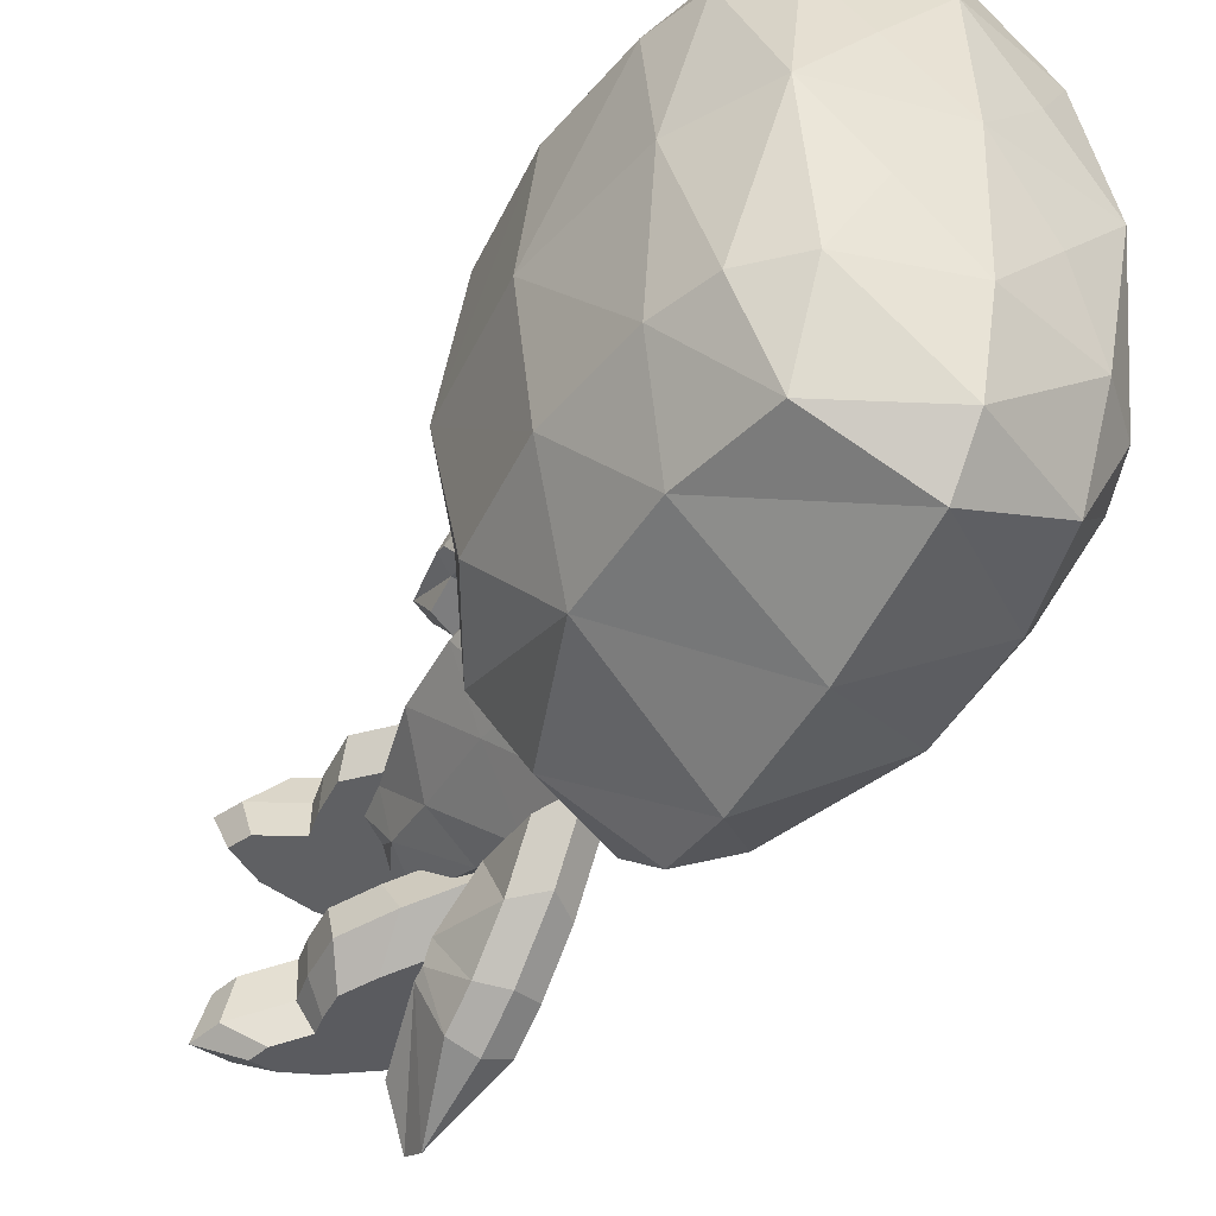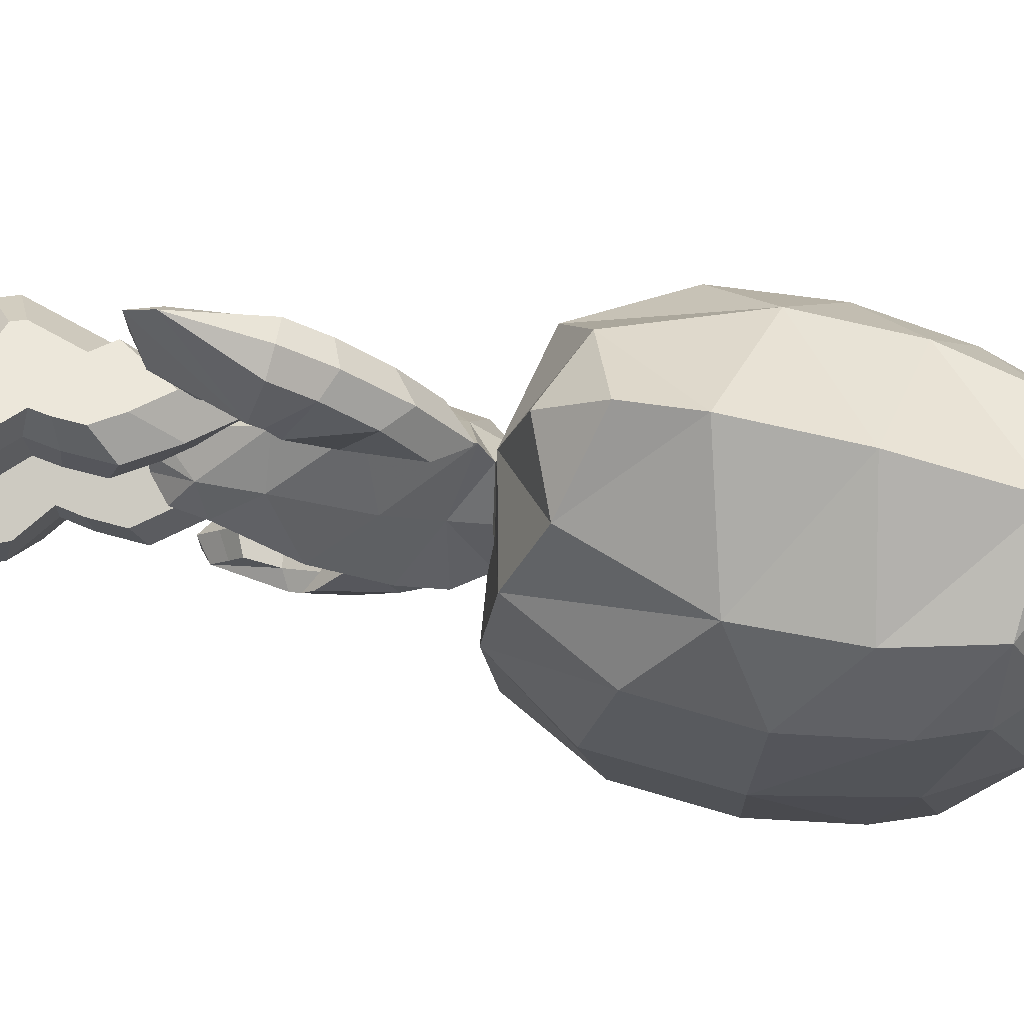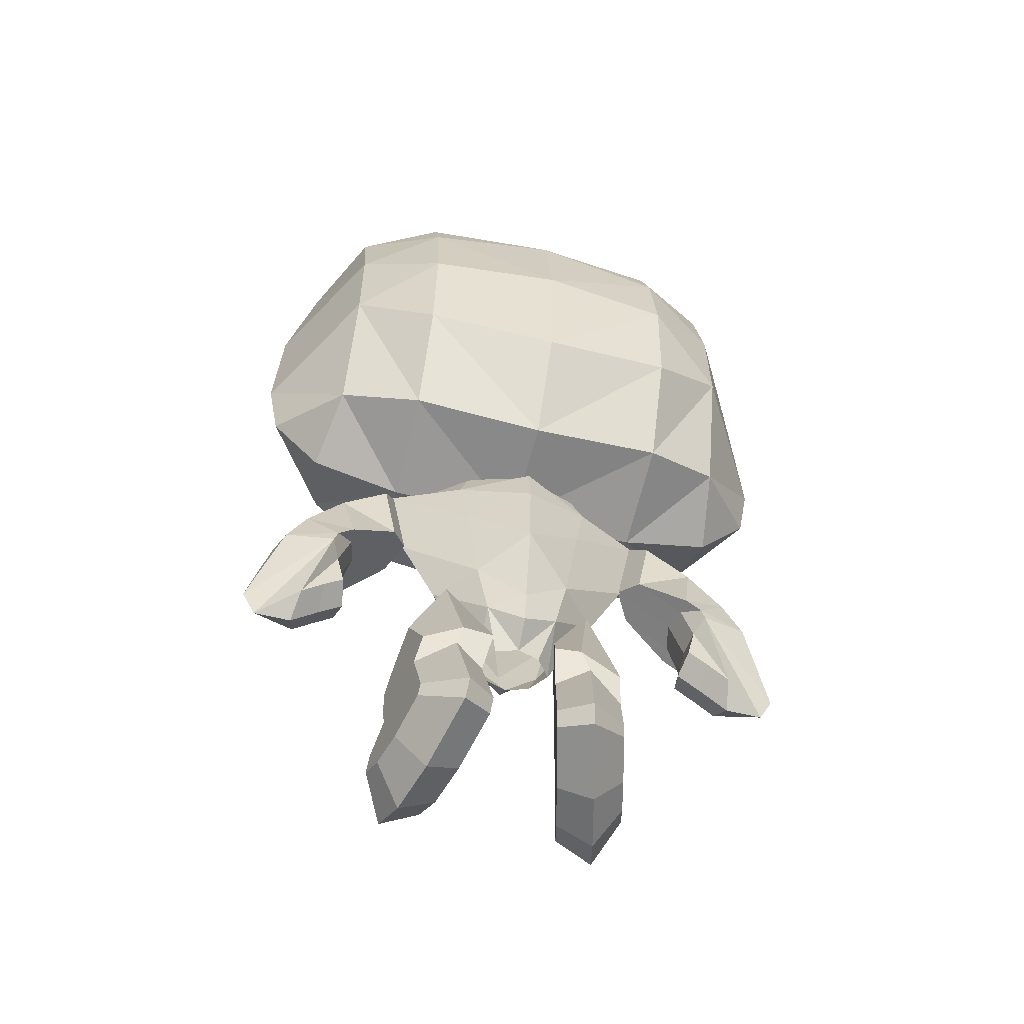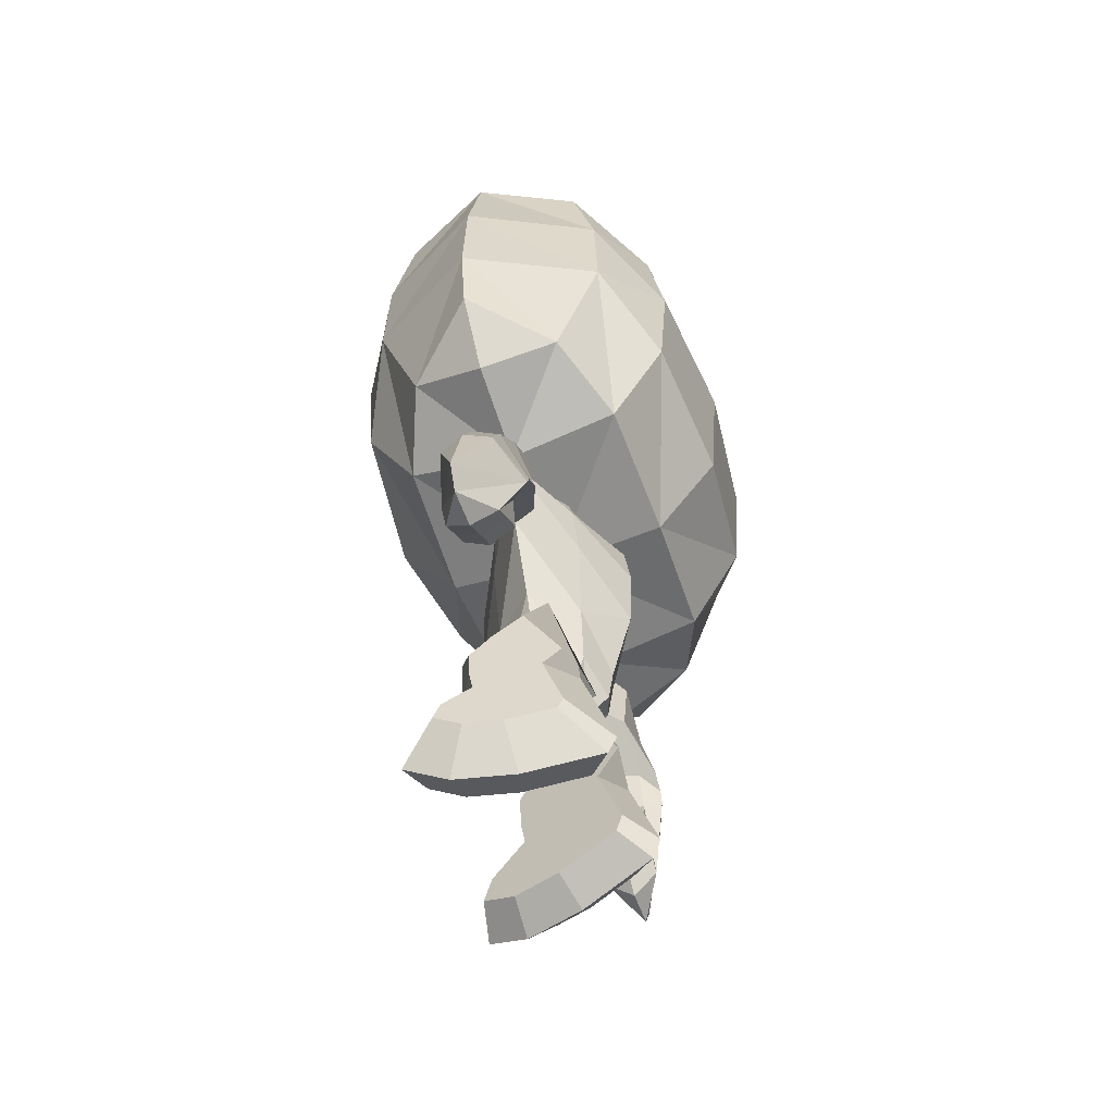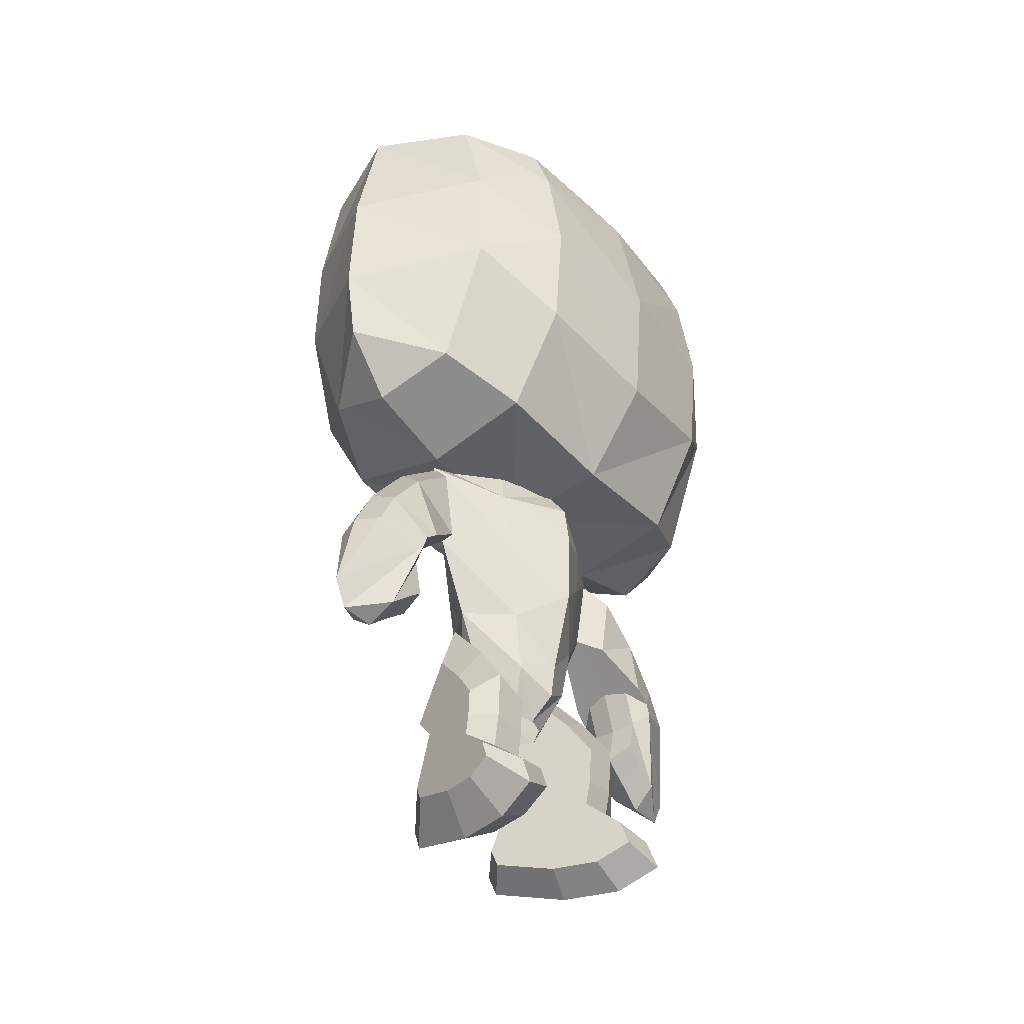
<metadata>
{"format":"obj","ext":"obj","renderer":"f3d","projection":"perspective","resolution":1024,"background":"white","views":[{"elev":-44.8,"azim":151.4,"up":"+Z"},{"elev":70.8,"azim":102.0,"up":"+Z"},{"elev":-56.2,"azim":-104.7,"up":"+Y"},{"elev":-57.0,"azim":-160.5,"up":"+Y"},{"elev":-38.0,"azim":37.3,"up":"+Y"}]}
</metadata>
<code>
o Cube.003_Cube.004
v -0.1079 1.537 -0.4509
v 0.1633 1.237 -0.5216
v 0.3454 0.979 -0.569
v 0.3311 0.7017 -0.5653
v 0.2975 0.5135 -0.5565
v 0.5515 0.3005 -0.6227
v 0.6138 0.1222 -0.639
v 0.3694 0.0132 -0.5753
v 0.02912 0.02311 -0.4866
v -0.407 0.1469 -0.3729
v -0.455 0.2708 -0.3604
v -0.2776 0.7958 -0.4066
v -0.2493 0.9939 -0.3629
v -0.02012 1.356 -0.2594
v 0.1992 1.112 -0.3165
v 0.3465 0.904 -0.3549
v 0.3349 0.6798 -0.3519
v 0.3077 0.5276 -0.3448
v 0.5131 0.3554 -0.3984
v 0.5635 0.2112 -0.4115
v 0.3659 0.1231 -0.36
v 0.09071 0.1311 -0.2883
v -0.262 0.2312 -0.1963
v -0.3007 0.3313 -0.1862
v -0.1573 0.7559 -0.2236
v -0.293 0.9161 -0.1883
v -0.03561 1.167 -0.6551
v 0.1299 0.9834 -0.6983
v 0.241 0.8263 -0.7272
v 0.2322 0.6571 -0.7249
v 0.2118 0.5422 -0.7196
v 0.3667 0.4123 -0.76
v 0.4047 0.3035 -0.7699
v 0.2556 0.237 -0.731
v 0.04801 0.2431 -0.6769
v -0.2181 0.3186 -0.6076
v -0.2473 0.3942 -0.6
v -0.1391 0.7145 -0.6282
v -0.2415 0.8353 -0.6015
v -0.1079 1.537 0.4509
v 0.1633 1.237 0.5216
v 0.3454 0.979 0.569
v 0.3311 0.7017 0.5653
v 0.2975 0.5135 0.5565
v 0.5515 0.3005 0.6227
v 0.6138 0.1222 0.639
v 0.3694 0.0132 0.5753
v 0.02912 0.02311 0.4866
v -0.407 0.1469 0.3729
v -0.455 0.2708 0.3604
v -0.2776 0.7958 0.4066
v -0.2493 0.9939 0.3629
v -0.02012 1.356 0.2594
v 0.1992 1.112 0.3165
v 0.3465 0.904 0.3549
v 0.3349 0.6798 0.3519
v 0.3077 0.5276 0.3448
v 0.5131 0.3554 0.3984
v 0.5635 0.2112 0.4115
v 0.3659 0.1231 0.36
v 0.09071 0.1311 0.2883
v -0.262 0.2312 0.1963
v -0.3007 0.3313 0.1862
v -0.1573 0.7559 0.2236
v -0.293 0.9161 0.1883
v -0.03561 1.167 0.6551
v 0.1299 0.9834 0.6983
v 0.241 0.8263 0.7272
v 0.2322 0.6571 0.7249
v 0.2118 0.5422 0.7196
v 0.3667 0.4123 0.76
v 0.4047 0.3035 0.7699
v 0.2556 0.237 0.731
v 0.04801 0.2431 0.6769
v -0.2181 0.3186 0.6076
v -0.2473 0.3942 0.6
v -0.1391 0.7145 0.6282
v -0.2415 0.8353 0.6015
f 8 21 22 9
f 1 14 15 2
f 9 22 23 10
f 2 15 16 3
f 10 23 24 11
f 3 16 17 4
f 11 24 25 12
f 4 17 18 5
f 12 25 26 13
f 5 18 19 6
f 1 13 26 14
f 6 19 20 7
f 7 20 21 8
f 26 25 14
f 14 25 15
f 16 15 25
f 25 24 16
f 18 17 24
f 24 23 18
f 23 22 18
f 22 21 18
f 18 21 19
f 20 19 21
f 9 35 34 8
f 2 28 27 1
f 10 36 35 9
f 3 29 28 2
f 11 37 36 10
f 4 30 29 3
f 12 38 37 11
f 5 31 30 4
f 13 39 38 12
f 6 32 31 5
f 13 1 27 39
f 7 33 32 6
f 8 34 33 7
f 28 39 27
f 39 28 38
f 28 29 38
f 30 38 29
f 38 30 37
f 30 31 37
f 36 37 35
f 37 31 35
f 35 31 34
f 31 32 34
f 33 34 32
f 16 24 17
f 47 48 61 60
f 40 41 54 53
f 48 49 62 61
f 41 42 55 54
f 49 50 63 62
f 42 43 56 55
f 50 51 64 63
f 43 44 57 56
f 51 52 65 64
f 44 45 58 57
f 40 53 65 52
f 45 46 59 58
f 46 47 60 59
f 65 53 64
f 53 54 64
f 55 64 54
f 64 55 63
f 57 63 56
f 63 57 62
f 62 57 61
f 61 57 60
f 57 58 60
f 59 60 58
f 48 47 73 74
f 41 40 66 67
f 49 48 74 75
f 42 41 67 68
f 50 49 75 76
f 43 42 68 69
f 51 50 76 77
f 44 43 69 70
f 52 51 77 78
f 45 44 70 71
f 52 78 66 40
f 46 45 71 72
f 47 46 72 73
f 67 66 78
f 78 77 67
f 67 77 68
f 69 68 77
f 77 76 69
f 69 76 70
f 75 74 76
f 76 74 70
f 74 73 70
f 70 73 71
f 72 71 73
f 55 56 63
o Cube.002_Cube.003
v 0.1505 1.267 -1.208
v 0.1505 1.156 -1.338
v 0.1505 1.691 -1.483
v 0.1505 1.912 -1.367
v 0.1505 2.172 -1.155
v 0.1505 2.385 -0.8865
v 0.1505 1.354 -1.098
v 0.1505 1.553 -1.145
v 0.1505 1.759 -1.075
v 0.1505 1.971 -0.8107
v 0.2521 1.609 -1.196
v 0.2521 1.68 -1.172
v 0.2521 1.753 -1.081
v 0.1505 1.267 1.208
v 0.1505 1.156 1.338
v 0.1505 1.691 1.483
v 0.1505 1.912 1.367
v 0.1505 2.172 1.155
v 0.1505 2.385 0.8865
v 0.1505 1.354 1.098
v 0.1505 1.553 1.145
v 0.1505 1.759 1.075
v 0.1505 1.971 0.8107
v 0.2521 1.609 1.196
v 0.2521 1.68 1.172
v 0.2521 1.753 1.081
v 0 1.18 -1.205
v 0 1.043 -1.365
v 0 1.043 -1.585
v 0 1.204 -1.669
v 0 1.703 -1.544
v 0 1.976 -1.401
v 0 2.297 -1.14
v 0 2.56 -0.8075
v 0 1.287 -1.068
v 0 1.533 -1.127
v 0 1.788 -1.041
v 0 2.049 -0.714
v -0.1505 1.267 -1.208
v -0.1505 1.156 -1.338
v -0.1505 1.691 -1.483
v -0.1505 1.912 -1.367
v -0.1505 2.172 -1.155
v -0.1505 2.385 -0.8865
v -0.1505 1.354 -1.098
v -0.1505 1.553 -1.145
v -0.1505 1.759 -1.075
v -0.1505 1.971 -0.8107
v -0.2521 1.609 -1.196
v -0.2521 1.68 -1.172
v -0.2521 1.753 -1.081
v -0 1.18 1.205
v -0 1.043 1.365
v -0 1.043 1.585
v -0 1.204 1.669
v -0 1.703 1.544
v -0 1.976 1.401
v -0 2.297 1.14
v -0 2.56 0.8075
v -0 1.287 1.068
v -0 1.533 1.127
v -0 1.788 1.041
v -0 2.049 0.714
v -0.1505 1.267 1.208
v -0.1505 1.156 1.338
v -0.1505 1.691 1.483
v -0.1505 1.912 1.367
v -0.1505 2.172 1.155
v -0.1505 2.385 0.8865
v -0.1505 1.354 1.098
v -0.1505 1.553 1.145
v -0.1505 1.759 1.075
v -0.1505 1.971 0.8107
v -0.2521 1.609 1.196
v -0.2521 1.68 1.172
v -0.2521 1.753 1.081
f 81 89 108
f 108 109 81
f 110 82 109
f 81 109 82
f 111 83 110
f 82 110 83
f 84 83 111
f 112 84 111
f 88 83 84
f 91 83 88
f 91 90 82
f 83 91 82
f 90 89 81
f 82 90 81
f 85 79 86
f 89 86 80
f 80 86 79
f 80 107 89
f 107 108 89
f 87 86 90
f 90 86 89
f 85 105 79
f 105 85 113
f 86 114 85
f 113 85 114
f 86 87 114
f 114 87 115
f 91 87 90
f 87 91 88
f 115 87 116
f 87 88 116
f 116 88 112
f 88 84 112
f 80 79 106
f 106 107 80
f 106 79 105
f 94 133 102
f 133 94 134
f 135 134 95
f 94 95 134
f 136 135 96
f 95 96 135
f 97 136 96
f 137 136 97
f 101 97 96
f 104 101 96
f 104 95 103
f 96 95 104
f 103 94 102
f 95 94 103
f 98 99 92
f 102 93 99
f 93 92 99
f 93 102 132
f 132 102 133
f 100 103 99
f 103 102 99
f 98 92 130
f 130 138 98
f 99 98 139
f 138 139 98
f 99 139 100
f 139 140 100
f 104 103 100
f 100 101 104
f 140 141 100
f 100 141 101
f 141 137 101
f 101 137 97
f 93 131 92
f 131 93 132
f 131 130 92
f 119 108 127
f 108 119 109
f 110 109 120
f 119 120 109
f 111 110 121
f 120 121 110
f 122 111 121
f 112 111 122
f 126 122 121
f 129 126 121
f 129 120 128
f 121 120 129
f 128 119 127
f 120 119 128
f 123 124 117
f 127 118 124
f 118 117 124
f 118 127 107
f 107 127 108
f 125 128 124
f 128 127 124
f 123 117 105
f 105 113 123
f 124 123 114
f 113 114 123
f 124 114 125
f 114 115 125
f 129 128 125
f 125 126 129
f 115 116 125
f 125 116 126
f 116 112 126
f 126 112 122
f 118 106 117
f 106 118 107
f 106 105 117
f 144 152 133
f 133 134 144
f 135 145 134
f 144 134 145
f 136 146 135
f 145 135 146
f 147 146 136
f 137 147 136
f 151 146 147
f 154 146 151
f 154 153 145
f 146 154 145
f 153 152 144
f 145 153 144
f 148 142 149
f 152 149 143
f 143 149 142
f 143 132 152
f 132 133 152
f 150 149 153
f 153 149 152
f 148 130 142
f 130 148 138
f 149 139 148
f 138 148 139
f 149 150 139
f 139 150 140
f 154 150 153
f 150 154 151
f 140 150 141
f 150 151 141
f 141 151 137
f 151 147 137
f 143 142 131
f 131 132 143
f 131 142 130
o Cube.001_Cube.002
v -0.247 2.469 -0.4175
v -0.2668 2.157 -0.3638
v -0.247 1.612 -0.2861
v -0.2336 1.265 -0.2134
v -0.1171 1.006 -0.1337
v -0.1986 2.675 -0.3558
v -0.303 2.705 -0
v -0.4352 2.518 -0
v -0.4699 2.256 -0
v -0.455 1.825 -0
v -0.3362 1.335 -0
v -0.3064 1.132 -0
v -0.1578 1.003 -0
v -0.247 2.469 0.4175
v -0.2668 2.157 0.3638
v -0.247 1.612 0.2861
v -0.2336 1.265 0.2134
v -0.1171 1.006 0.1337
v -0.1986 2.675 0.3558
v 0 2.646 -0.6364
v 0 2.567 -0.8298
v 0 2.037 -0.7271
v 0 1.6 -0.5131
v 0 1.01 -0.2221
v 0.247 2.469 -0.4175
v 0.2668 2.157 -0.3638
v 0.247 1.612 -0.2861
v 0.2336 1.265 -0.2134
v 0.1171 1.006 -0.1337
v 0.1986 2.675 -0.3558
v 0 2.662 0
v -0 2.646 0.6364
v -0 2.567 0.8298
v -0 2.037 0.7271
v -0 1.6 0.5131
v -0 1.01 0.2221
v 0 1.028 0
v 0.303 2.705 0
v 0.4352 2.518 0
v 0.4699 2.256 0
v 0.455 1.825 0
v 0.3362 1.335 0
v 0.3064 1.132 0
v 0.1578 1.003 0
v 0.247 2.469 0.4175
v 0.2668 2.157 0.3638
v 0.247 1.612 0.2861
v 0.2336 1.265 0.2134
v 0.1171 1.006 0.1337
v 0.1986 2.675 0.3558
f 160 155 161
f 161 155 162
f 155 156 163
f 162 155 163
f 157 164 156
f 163 156 164
f 165 157 158
f 165 164 157
f 159 167 158
f 166 158 167
f 165 158 166
f 159 158 178
f 177 158 157
f 177 178 158
f 177 157 176
f 157 156 176
f 176 156 175
f 156 155 175
f 175 155 174
f 160 174 155
f 174 160 185
f 161 185 160
f 173 161 168
f 161 162 168
f 168 163 169
f 162 163 168
f 170 169 164
f 163 164 169
f 165 171 170
f 165 170 164
f 172 171 167
f 166 167 171
f 165 166 171
f 172 190 171
f 189 170 171
f 189 171 190
f 189 188 170
f 170 188 169
f 188 187 169
f 169 187 168
f 187 186 168
f 173 168 186
f 186 185 173
f 161 173 185
f 184 192 179
f 192 193 179
f 179 194 180
f 193 194 179
f 181 180 195
f 194 195 180
f 196 182 181
f 196 181 195
f 183 182 198
f 197 198 182
f 196 197 182
f 183 178 182
f 177 181 182
f 177 182 178
f 177 176 181
f 181 176 180
f 176 175 180
f 180 175 179
f 175 174 179
f 184 179 174
f 174 185 184
f 192 184 185
f 204 199 192
f 192 199 193
f 199 200 194
f 193 199 194
f 201 195 200
f 194 200 195
f 196 201 202
f 196 195 201
f 203 198 202
f 197 202 198
f 196 202 197
f 203 202 190
f 189 202 201
f 189 190 202
f 189 201 188
f 201 200 188
f 188 200 187
f 200 199 187
f 187 199 186
f 204 186 199
f 186 204 185
f 192 185 204
l 178 191
l 191 167
l 190 191
l 191 198
o Cube_Cube.001
v -0.3488 5.347 -0.4022
v -0.6491 2.798 -0.804
v -0.9743 3.397 -0.804
v -1.026 4.065 -0.804
v -0.9315 4.672 -0.804
v -0.8117 4.997 -0.804
v -0.5721 5.229 -0.804
v -0.5721 4.972 -1.283
v -0.709 4.415 -1.283
v -0.7261 3.765 -1.283
v -0.4523 2.986 -1.283
v -0.3488 5.347 0.4022
v -0.6491 2.798 0.804
v -0.9743 3.397 0.804
v -1.026 4.065 0.804
v -0.9315 4.672 0.804
v -0.8117 4.997 0.804
v -0.5721 5.229 0.804
v -0.5721 4.972 1.283
v -0.709 4.415 1.283
v -0.7261 3.765 1.283
v -0.4523 2.986 1.283
v -0.6919 5.298 -0
v -0.9572 4.826 -0
v -1.111 4.047 -0
v -1.051 3.251 -0
v -0.6748 2.712 -0
v 0.3488 5.347 -0.4022
v 0 5.385 -0.804
v 0 5.248 -1.283
v 0 5.008 -1.54
v 0 4.255 -1.711
v 0 3.553 -1.745
v 0 3.143 -1.668
v 0 2.8 -1.36
v 0 2.655 -0.804
v 0.6491 2.798 -0.804
v 0.9743 3.397 -0.804
v 1.026 4.065 -0.804
v 0.9315 4.672 -0.804
v 0.8117 4.997 -0.804
v 0.5721 5.229 -0.804
v 0.5721 4.972 -1.283
v 0.709 4.415 -1.283
v 0.7261 3.765 -1.283
v 0.4523 2.986 -1.283
v 0.3488 5.347 0.4022
v -0 5.385 0.804
v -0 5.248 1.283
v -0 5.008 1.54
v -0 4.255 1.711
v -0 3.553 1.745
v -0 3.143 1.668
v -0 2.8 1.36
v -0 2.655 0.804
v 0 2.638 0
v 0.6491 2.798 0.804
v 0.9743 3.397 0.804
v 1.026 4.065 0.804
v 0.9315 4.672 0.804
v 0.8117 4.997 0.804
v 0.5721 5.229 0.804
v 0.5721 4.972 1.283
v 0.709 4.415 1.283
v 0.7261 3.765 1.283
v 0.4523 2.986 1.283
v 0.6919 5.298 0
v 0.9572 4.826 0
v 1.111 4.047 0
v 1.051 3.251 0
v 0.6748 2.712 0
v 0 5.43 0
f 239 215 238
f 238 215 237
f 215 214 237
f 237 214 236
f 214 213 236
f 236 213 235
f 213 212 235
f 235 212 234
f 234 211 233
f 227 205 211
f 212 211 234
f 211 212 210
f 212 213 209
f 210 212 209
f 214 208 213
f 209 213 208
f 240 215 239
f 206 215 240
f 215 206 214
f 206 207 214
f 207 208 214
f 260 206 240
f 231 206 260
f 206 231 207
f 231 230 207
f 207 230 208
f 230 229 208
f 208 229 209
f 229 228 209
f 209 228 210
f 210 227 211
f 228 227 210
f 276 205 227
f 211 205 233
f 205 276 233
f 258 257 226
f 257 256 226
f 226 256 225
f 256 255 225
f 225 255 224
f 255 254 224
f 224 254 223
f 254 253 223
f 253 252 222
f 227 222 216
f 223 253 222
f 222 221 223
f 223 220 224
f 221 220 223
f 225 224 219
f 220 219 224
f 259 258 226
f 217 259 226
f 226 225 217
f 217 225 218
f 218 225 219
f 260 259 217
f 231 260 217
f 217 218 231
f 231 218 230
f 218 219 230
f 230 219 229
f 219 220 229
f 229 220 228
f 220 221 228
f 221 222 227
f 228 221 227
f 276 227 216
f 222 252 216
f 216 252 276
f 239 238 250
f 238 237 250
f 250 237 249
f 237 236 249
f 249 236 248
f 236 235 248
f 248 235 247
f 235 234 247
f 234 233 246
f 271 246 232
f 247 234 246
f 246 245 247
f 247 244 248
f 245 244 247
f 249 248 243
f 244 243 248
f 240 239 250
f 241 240 250
f 250 249 241
f 241 249 242
f 242 249 243
f 260 240 241
f 275 260 241
f 241 242 275
f 275 242 274
f 242 243 274
f 274 243 273
f 243 244 273
f 273 244 272
f 244 245 272
f 245 246 271
f 272 245 271
f 276 271 232
f 246 233 232
f 232 233 276
f 258 270 257
f 257 270 256
f 270 269 256
f 256 269 255
f 269 268 255
f 255 268 254
f 268 267 254
f 254 267 253
f 253 266 252
f 271 251 266
f 267 266 253
f 266 267 265
f 267 268 264
f 265 267 264
f 269 263 268
f 264 268 263
f 259 270 258
f 261 270 259
f 270 261 269
f 261 262 269
f 262 263 269
f 260 261 259
f 275 261 260
f 261 275 262
f 275 274 262
f 262 274 263
f 274 273 263
f 263 273 264
f 273 272 264
f 264 272 265
f 265 271 266
f 272 271 265
f 276 251 271
f 266 251 252
f 251 276 252

</code>
